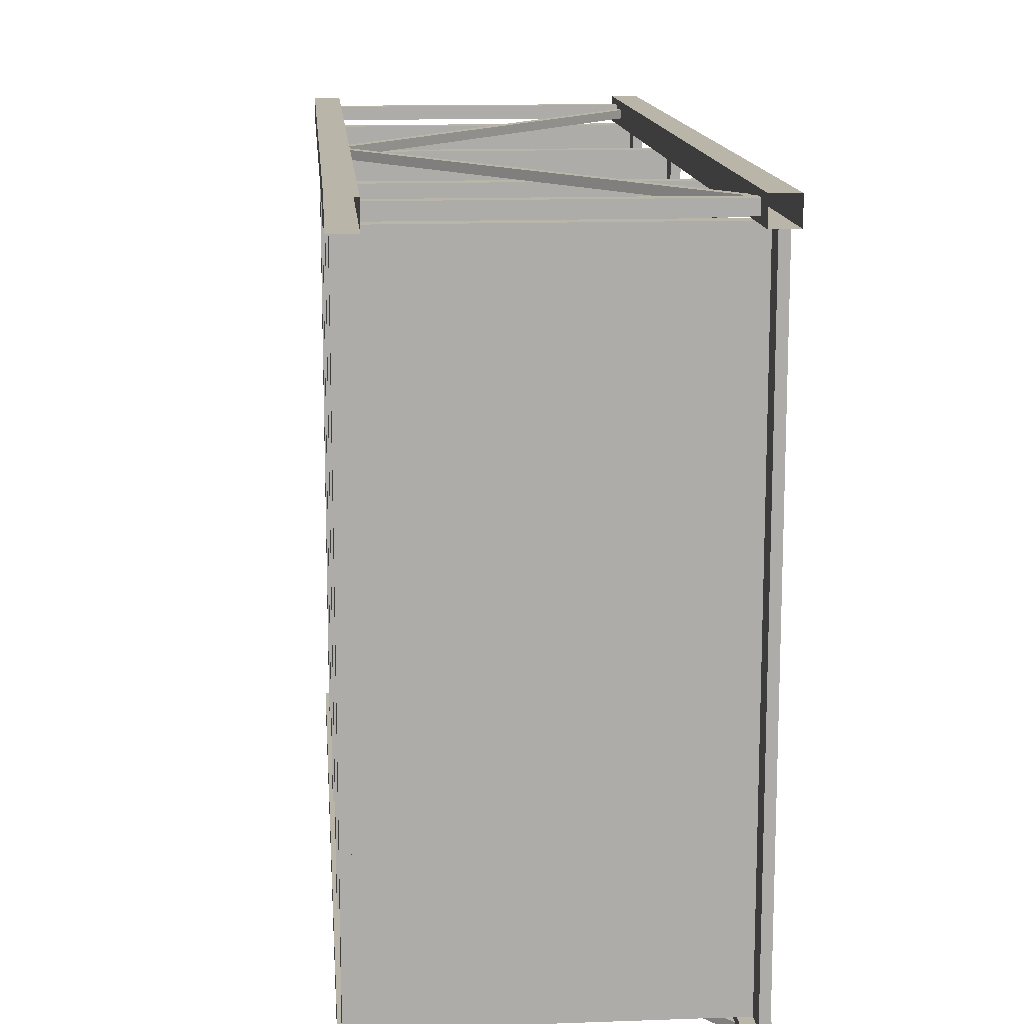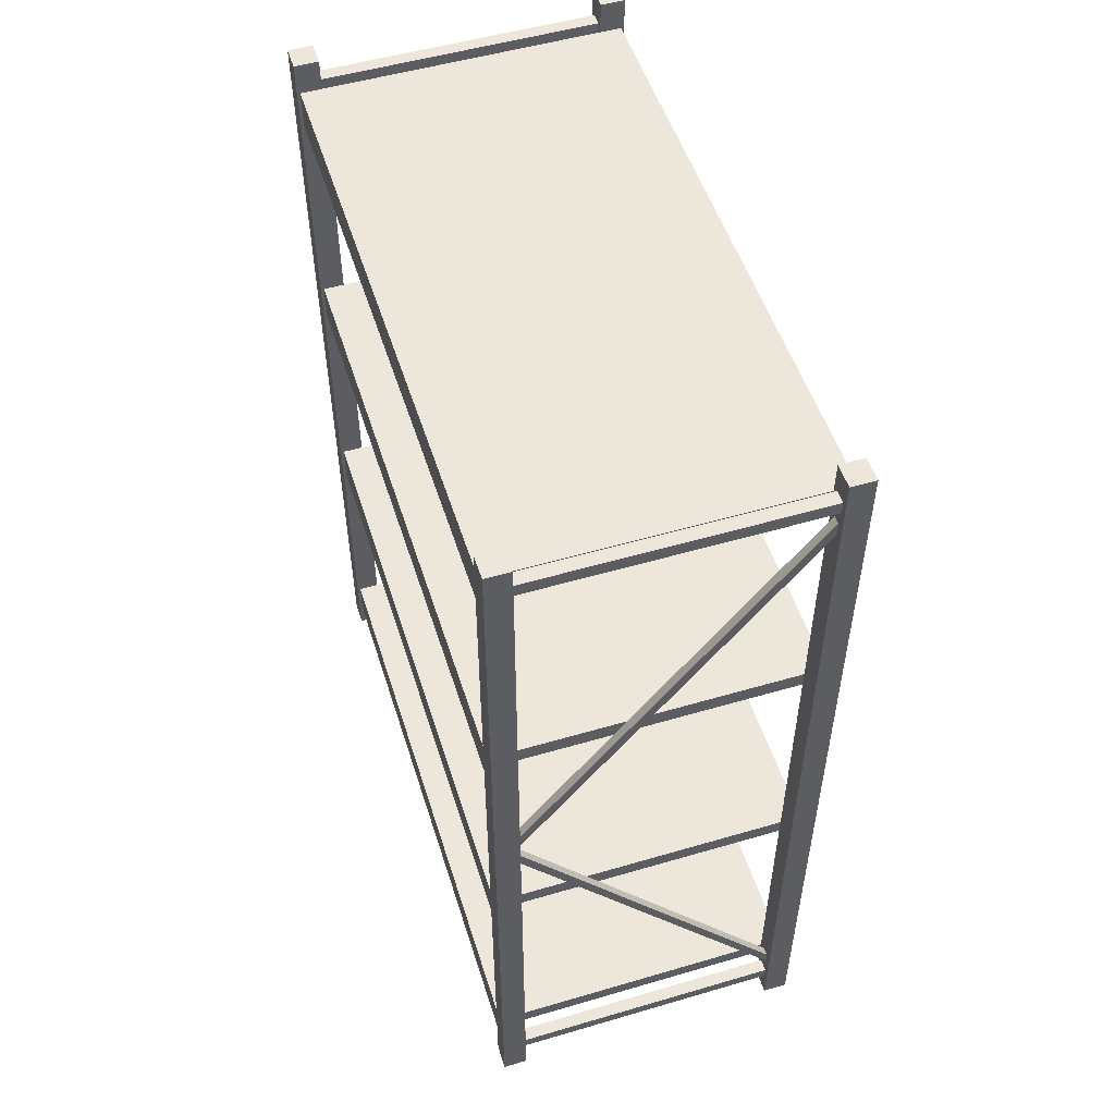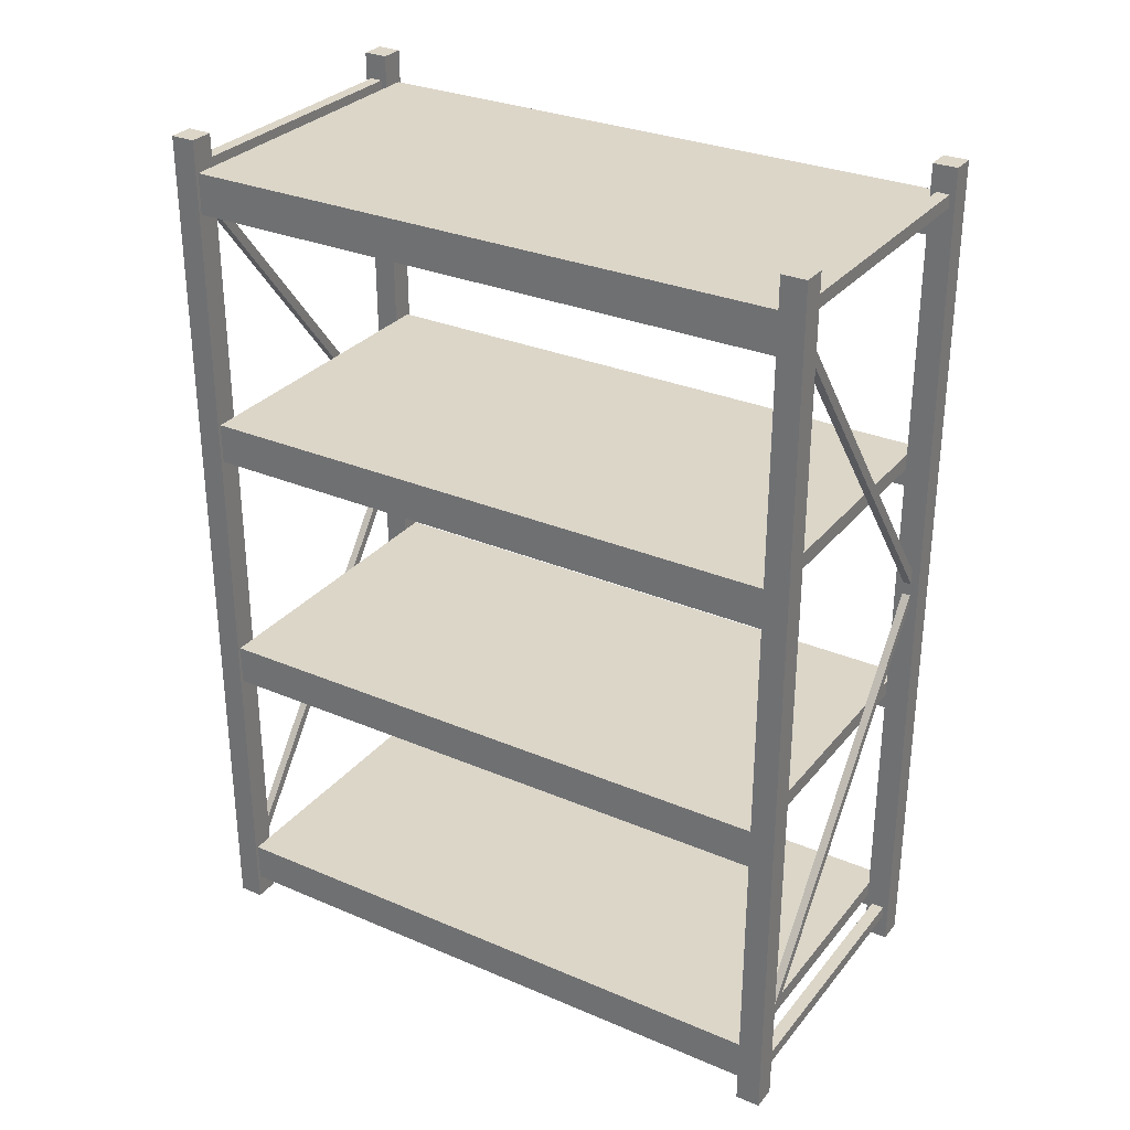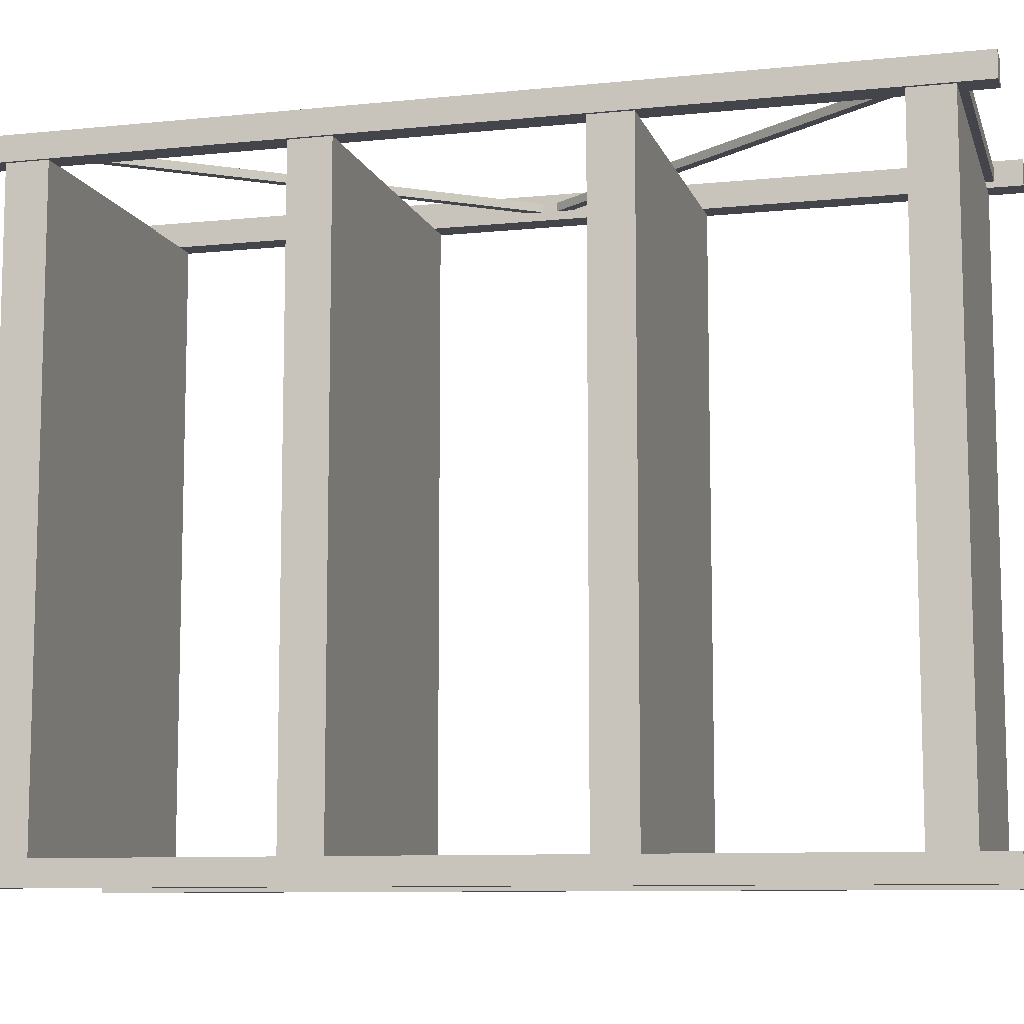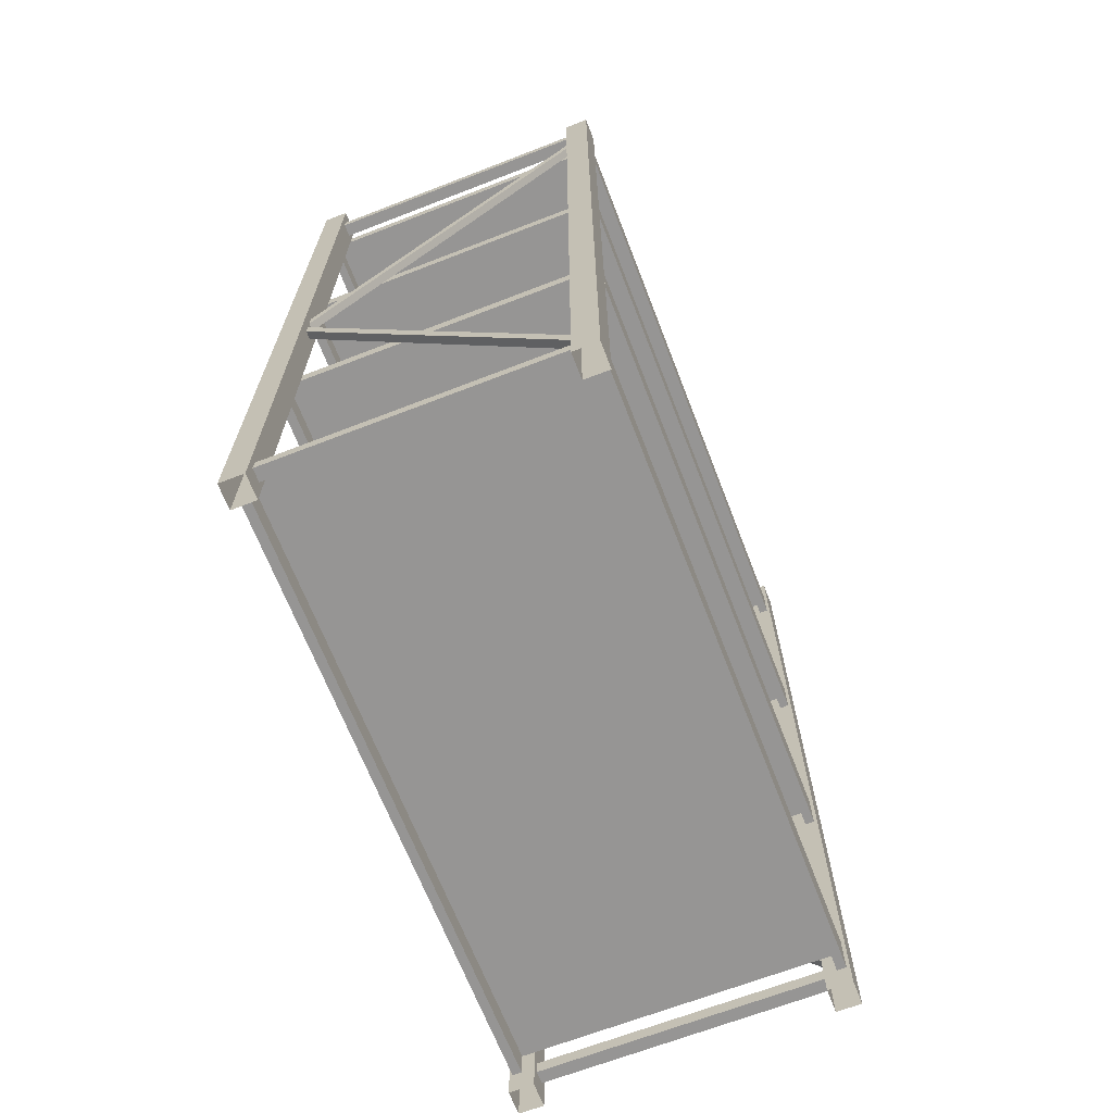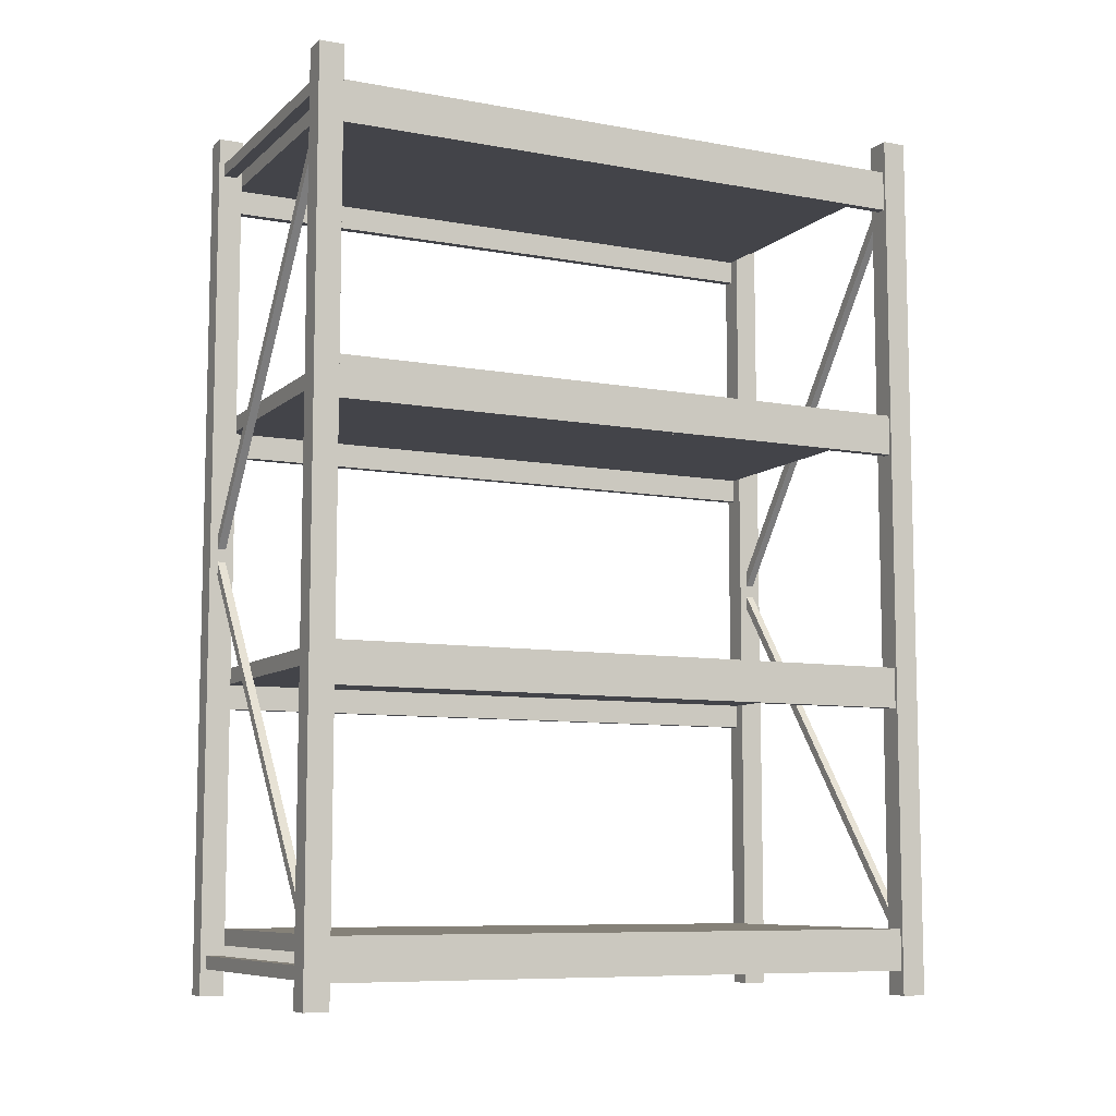
<metadata>
{"format":"obj","ext":"obj","renderer":"f3d","projection":"perspective","resolution":1024,"background":"white","views":[{"elev":13.6,"azim":-4.7,"up":"+Z"},{"elev":52.4,"azim":-17.5,"up":"+Y"},{"elev":30.2,"azim":121.7,"up":"+Y"},{"elev":-9.3,"azim":105.0,"up":"+Z"},{"elev":-67.5,"azim":21.2,"up":"+Y"},{"elev":-8.5,"azim":63.7,"up":"+Y"}]}
</metadata>
<code>
o model.obj
v 4.625 1.5 9.25
v -4.625 1.5 9.25
v -4.625 1.5 -9.25
v 4.625 1.5 -9.25
v -4.9 2 9.25
v 4.9 2 9.25
v 4.9 2 -9.25
v -4.9 2 -9.25
v 4.625 9.5 9.25
v -4.625 9.5 9.25
v -4.625 9.5 -9.25
v 4.625 9.5 -9.25
v -4.9 10 9.25
v 4.9 10 9.25
v 4.9 10 -9.25
v -4.9 10 -9.25
v 4.625 17.5 9.25
v -4.625 17.5 9.25
v -4.625 17.5 -9.25
v 4.625 17.5 -9.25
v -4.9 18 9.25
v 4.9 18 9.25
v 4.9 18 -9.25
v -4.9 18 -9.25
v 4.625 25.5 9.25
v -4.625 25.5 9.25
v -4.625 25.5 -9.25
v 4.625 25.5 -9.25
v -4.9 26 9.25
v 4.9 26 9.25
v 4.9 26 -9.25
v -4.9 26 -9.25
g shelf-w
f 1 2 3 4
f 5 6 7 8
f 9 10 11 12
f 13 14 15 16
f 17 18 19 20
f 21 22 23 24
f 25 26 27 28
f 29 30 31 32
v -4.625 1.5 -9.25
v 4.625 1.5 -9.25
v -4.625 1.5 9.25
v 4.625 1.5 9.25
v -4.625 9.5 -9.25
v 4.625 9.5 -9.25
v -4.625 9.5 9.25
v 4.625 9.5 9.25
v -4.625 17.5 -9.25
v 4.625 17.5 -9.25
v -4.625 17.5 9.25
v 4.625 17.5 9.25
v -4.625 25.5 -9.25
v 4.625 25.5 -9.25
v -4.625 25.5 9.25
v 4.625 25.5 9.25
v 4.625 0.75 9.25
v 4.625 0.75 9.25
v 4.9 0.75 9.25
v 4.625 0.75 -9.25
v 4.625 0.75 -9.25
v 4.9 0.75 -9.25
v -4.9 0.75 9.25
v -4.625 0.75 9.25
v -4.625 0.75 9.25
v -4.9 0.75 -9.25
v -4.625 0.75 -9.25
v -4.625 0.75 -9.25
v 4.625 8.75 9.25
v 4.625 8.75 9.25
v 4.9 8.75 9.25
v 4.625 8.75 -9.25
v 4.625 8.75 -9.25
v 4.9 8.75 -9.25
v -4.9 8.75 9.25
v -4.625 8.75 9.25
v -4.625 8.75 9.25
v -4.9 8.75 -9.25
v -4.625 8.75 -9.25
v -4.625 8.75 -9.25
v 4.625 16.75 9.25
v 4.625 16.75 9.25
v 4.9 16.75 9.25
v 4.625 16.75 -9.25
v 4.625 16.75 -9.25
v 4.9 16.75 -9.25
v -4.9 16.75 9.25
v -4.625 16.75 9.25
v -4.625 16.75 9.25
v -4.9 16.75 -9.25
v -4.625 16.75 -9.25
v -4.625 16.75 -9.25
v 4.625 24.75 9.25
v 4.625 24.75 9.25
v 4.9 24.75 9.25
v 4.625 24.75 -9.25
v 4.625 24.75 -9.25
v 4.9 24.75 -9.25
v -4.9 24.75 9.25
v -4.625 24.75 9.25
v -4.625 24.75 9.25
v -4.9 24.75 -9.25
v -4.625 24.75 -9.25
v -4.625 24.75 -9.25
v 4.9 26 -9.25
v 4.9 26 9.25
v 4.9 24.75 9.25
v 4.9 24.75 -9.25
v 4.9 18 -9.25
v 4.9 18 9.25
v 4.9 16.75 9.25
v 4.9 16.75 -9.25
v 4.9 10 -9.25
v 4.9 10 9.25
v 4.9 8.75 9.25
v 4.9 8.75 -9.25
v 4.9 2 -9.25
v 4.9 2 9.25
v 4.9 0.75 9.25
v 4.9 0.75 -9.25
v -4.9 2 9.25
v -4.9 2 -9.25
v -4.9 0.75 -9.25
v -4.9 0.75 9.25
v -4.9 10 9.25
v -4.9 10 -9.25
v -4.9 8.75 -9.25
v -4.9 8.75 9.25
v -4.9 18 9.25
v -4.9 18 -9.25
v -4.9 16.75 -9.25
v -4.9 16.75 9.25
v -4.9 26 9.25
v -4.9 26 -9.25
v -4.9 24.75 -9.25
v -4.9 24.75 9.25
v 4.25 2 -9.25
v 4.25 1.5 -9.25
v -4.25 1.5 -9.25
v -4.25 2 -9.25
v 4.763 1.5 9.25
v 4.763 2 9.25
v -4.763 2 9.25
v -4.763 1.5 9.25
v 4.25 10 -9.25
v 4.25 9.5 -9.25
v -4.25 9.5 -9.25
v -4.25 10 -9.25
v 4.763 9.5 9.25
v 4.763 10 9.25
v -4.763 10 9.25
v -4.763 9.5 9.25
v 4.763 17.5 9.25
v 4.763 18 9.25
v -4.763 18 9.25
v -4.763 17.5 9.25
v 4.25 18 -9.25
v 4.25 17.5 -9.25
v -4.25 17.5 -9.25
v -4.25 18 -9.25
v 4.763 25.5 9.25
v 4.763 26 9.25
v -4.763 26 9.25
v -4.763 25.5 9.25
v 4.25 26 -9.25
v 4.25 25.5 -9.25
v -4.25 25.5 -9.25
v -4.25 26 -9.25
g shelf
f 51 49 52 54
f 56 55 58 59
f 36 34 53 50
f 33 35 57 60
f 63 61 64 66
f 68 67 70 71
f 40 38 65 62
f 37 39 69 72
f 75 73 76 78
f 80 79 82 83
f 44 42 77 74
f 41 43 81 84
f 87 85 88 90
f 92 91 94 95
f 48 46 89 86
f 45 47 93 96
f 97 98 99 100
f 101 102 103 104
f 105 106 107 108
f 109 110 111 112
f 113 114 115 116
f 117 118 119 120
f 121 122 123 124
f 125 126 127 128
f 129 130 131 132
f 133 134 135 136
f 137 138 139 140
f 141 142 143 144
f 145 146 147 148
f 149 150 151 152
f 153 154 155 156
f 157 158 159 160
v -5 0 -9.25
v -5 0 -9.25
v -4.25 0 -9.25
v -4.25 0 -9.25
v -5 27 -9.25
v -5 27 -9.25
v -5 27 -9.25
v -4.25 27 -9.25
v -4.25 27 -9.25
v -4.25 27 -9.25
v -5 0 -10
v -5 0 -10
v -4.25 0 -10
v -4.25 0 -10
v -5 27 -10
v -5 27 -10
v -5 27 -10
v -4.25 27 -10
v -4.25 27 -10
v -4.25 27 -10
v 4.25 0 -9.25
v 4.25 0 -9.25
v 5 0 -9.25
v 5 0 -9.25
v 4.25 27 -9.25
v 4.25 27 -9.25
v 4.25 27 -9.25
v 5 27 -9.25
v 5 27 -9.25
v 5 27 -9.25
v 4.25 0 -10
v 4.25 0 -10
v 5 0 -10
v 5 0 -10
v 4.25 27 -10
v 4.25 27 -10
v 4.25 27 -10
v 5 27 -10
v 5 27 -10
v 5 27 -10
v -4.25 1.2 -9.425
v -4.25 1.2 -9.425
v -4.25 0.8 -9.425
v -4.25 0.8 -9.425
v 4.25 1.2 -9.425
v 4.25 1.2 -9.425
v 4.25 0.8 -9.425
v 4.25 0.8 -9.425
v -4.25 1.2 -9.825
v -4.25 1.2 -9.825
v -4.25 0.8 -9.825
v -4.25 0.8 -9.825
v 4.25 1.2 -9.825
v 4.25 1.2 -9.825
v 4.25 0.8 -9.825
v 4.25 0.8 -9.825
v -4.25 13.31 -9.75
v -4.25 13.31 -9.75
v -4.25 12.87 -9.75
v -4.25 12.87 -9.75
v -4.25 12.87 -9.5
v -4.25 12.87 -9.5
v -4.25 13.3 -9.5
v -4.25 13.3 -9.5
v 4.25 2.187 -9.75
v 4.25 2.187 -9.75
v 4.25 2.187 -9.5
v 4.25 2.187 -9.5
v 4.25 1.752 -9.75
v 4.25 1.752 -9.75
v 4.25 1.752 -9.5
v 4.25 1.752 -9.5
v 4.25 24.82 -9.5
v 4.25 24.82 -9.5
v -4.25 13.7 -9.5
v -4.25 13.7 -9.5
v -4.25 14.18 -9.5
v -4.25 14.18 -9.5
v 4.25 25.3 -9.5
v 4.25 25.3 -9.5
v -4.25 13.7 -9.75
v -4.25 13.7 -9.75
v 4.25 24.82 -9.75
v 4.25 24.82 -9.75
v 4.25 25.3 -9.75
v 4.25 25.3 -9.75
v -4.25 14.18 -9.75
v -4.25 14.18 -9.75
v -4.25 26.2 -9.425
v -4.25 26.2 -9.425
v -4.25 25.8 -9.425
v -4.25 25.8 -9.425
v 4.25 26.2 -9.425
v 4.25 26.2 -9.425
v 4.25 25.8 -9.425
v 4.25 25.8 -9.425
v -4.25 26.2 -9.825
v -4.25 26.2 -9.825
v -4.25 25.8 -9.825
v -4.25 25.8 -9.825
v 4.25 26.2 -9.825
v 4.25 26.2 -9.825
v 4.25 25.8 -9.825
v 4.25 25.8 -9.825
v -5 0 9.25
v -5 0 9.25
v -4.25 0 9.25
v -4.25 0 9.25
v -5 27 9.25
v -5 27 9.25
v -5 27 9.25
v -4.25 27 9.25
v -4.25 27 9.25
v -4.25 27 9.25
v -5 0 10
v -5 0 10
v -4.25 0 10
v -4.25 0 10
v -5 27 10
v -5 27 10
v -5 27 10
v -4.25 27 10
v -4.25 27 10
v -4.25 27 10
v 4.25 0 9.25
v 4.25 0 9.25
v 5 0 9.25
v 5 0 9.25
v 4.25 27 9.25
v 4.25 27 9.25
v 4.25 27 9.25
v 5 27 9.25
v 5 27 9.25
v 5 27 9.25
v 4.25 0 10
v 4.25 0 10
v 5 0 10
v 5 0 10
v 4.25 27 10
v 4.25 27 10
v 4.25 27 10
v 5 27 10
v 5 27 10
v 5 27 10
v -4.25 1.2 9.425
v -4.25 1.2 9.425
v -4.25 0.8 9.425
v -4.25 0.8 9.425
v 4.25 1.2 9.425
v 4.25 1.2 9.425
v 4.25 0.8 9.425
v 4.25 0.8 9.425
v -4.25 1.2 9.825
v -4.25 1.2 9.825
v -4.25 0.8 9.825
v -4.25 0.8 9.825
v 4.25 1.2 9.825
v 4.25 1.2 9.825
v 4.25 0.8 9.825
v 4.25 0.8 9.825
v -4.25 13.31 9.75
v -4.25 13.31 9.75
v -4.25 12.87 9.75
v -4.25 12.87 9.75
v -4.25 12.87 9.5
v -4.25 12.87 9.5
v -4.25 13.3 9.5
v -4.25 13.3 9.5
v 4.25 2.187 9.75
v 4.25 2.187 9.75
v 4.25 2.187 9.5
v 4.25 2.187 9.5
v 4.25 1.752 9.75
v 4.25 1.752 9.75
v 4.25 1.752 9.5
v 4.25 1.752 9.5
v 4.25 24.82 9.5
v 4.25 24.82 9.5
v -4.25 13.7 9.5
v -4.25 13.7 9.5
v -4.25 14.18 9.5
v -4.25 14.18 9.5
v 4.25 25.3 9.5
v 4.25 25.3 9.5
v -4.25 13.7 9.75
v -4.25 13.7 9.75
v 4.25 24.82 9.75
v 4.25 24.82 9.75
v 4.25 25.3 9.75
v 4.25 25.3 9.75
v -4.25 14.18 9.75
v -4.25 14.18 9.75
v -4.25 26.2 9.425
v -4.25 26.2 9.425
v -4.25 25.8 9.425
v -4.25 25.8 9.425
v 4.25 26.2 9.425
v 4.25 26.2 9.425
v 4.25 25.8 9.425
v 4.25 25.8 9.425
v -4.25 26.2 9.825
v -4.25 26.2 9.825
v -4.25 25.8 9.825
v -4.25 25.8 9.825
v 4.25 26.2 9.825
v 4.25 26.2 9.825
v 4.25 25.8 9.825
v 4.25 25.8 9.825
g base
f 165 161 164 170
f 171 175 178 174
f 168 163 173 180
f 166 169 179 176
f 162 167 177 172
f 185 181 184 190
f 191 195 198 194
f 188 183 193 200
f 186 189 199 196
f 182 187 197 192
f 202 204 208 206
f 210 214 216 212
f 207 203 211 215
f 201 205 213 209
f 222 232 228 224
f 230 220 218 226
f 219 229 231 221
f 225 217 223 227
f 240 238 236 234
f 248 246 244 242
f 233 235 241 243
f 237 239 245 247
f 253 250 251 255
f 258 262 264 259
f 256 252 260 263
f 249 254 261 257
f 272 267 266 271
f 277 284 281 276
f 282 278 268 274
f 279 283 273 269
f 275 280 270 265
f 292 287 286 291
f 297 304 301 296
f 302 298 288 294
f 299 303 293 289
f 295 300 290 285
f 310 312 308 306
f 316 320 318 314
f 319 315 307 311
f 313 317 309 305
f 328 332 336 326
f 330 322 324 334
f 325 335 333 323
f 331 327 321 329
f 338 340 342 344
f 346 348 350 352
f 347 345 339 337
f 351 349 343 341
f 359 355 354 357
f 363 368 366 362
f 367 364 356 360
f 361 365 358 353

</code>
